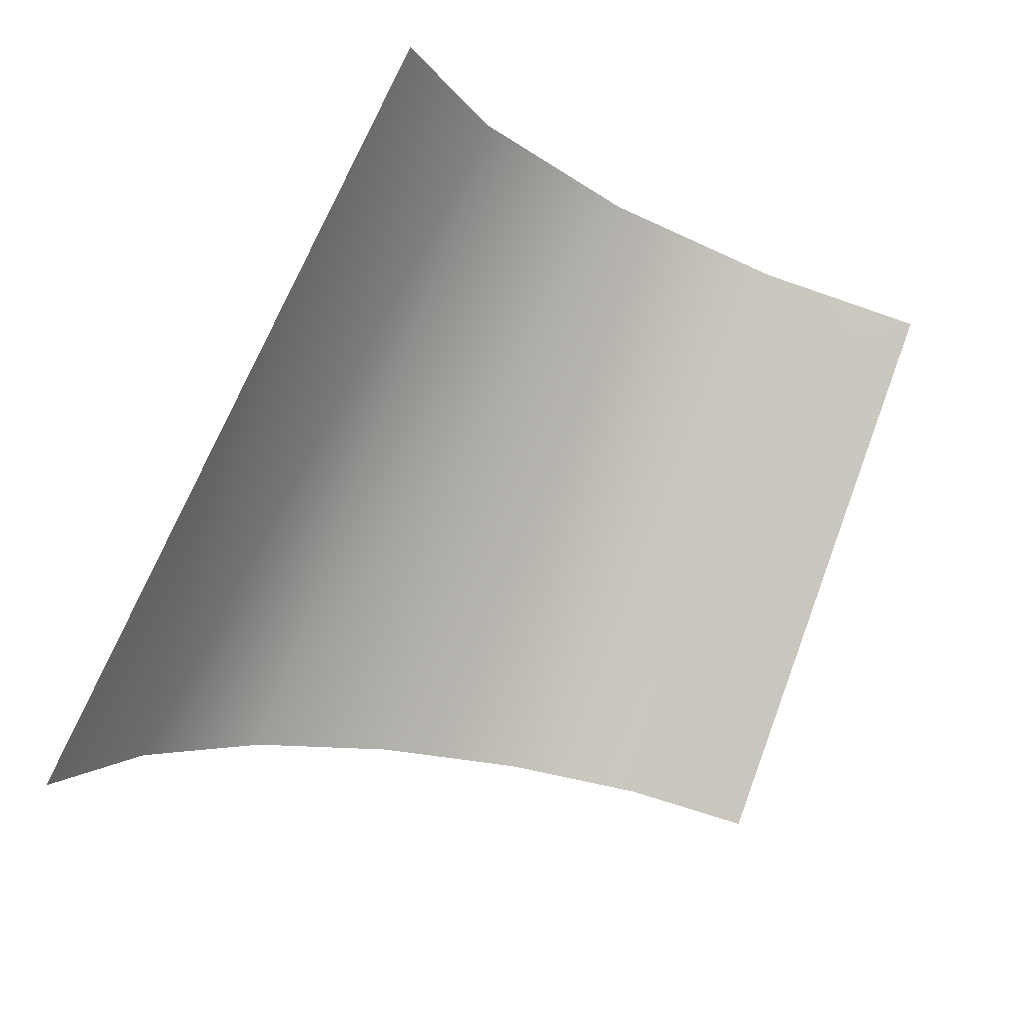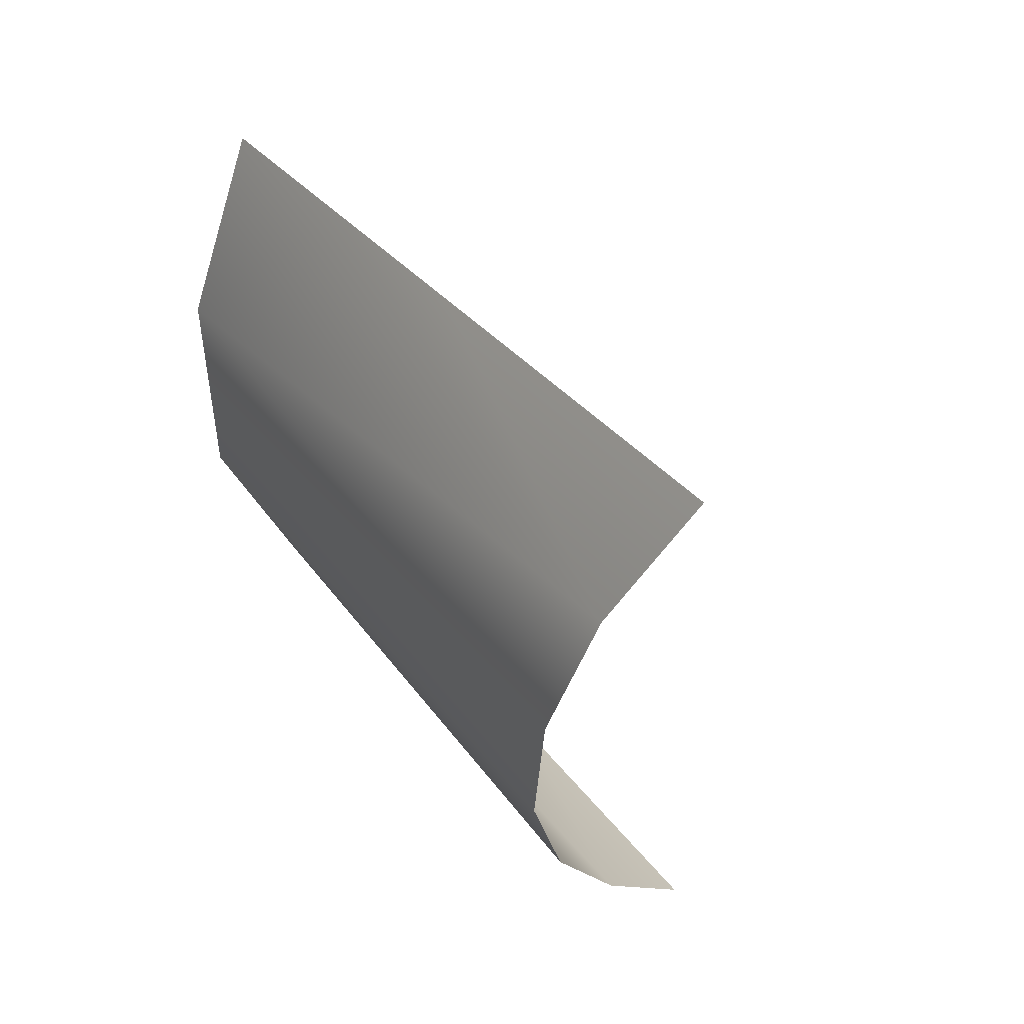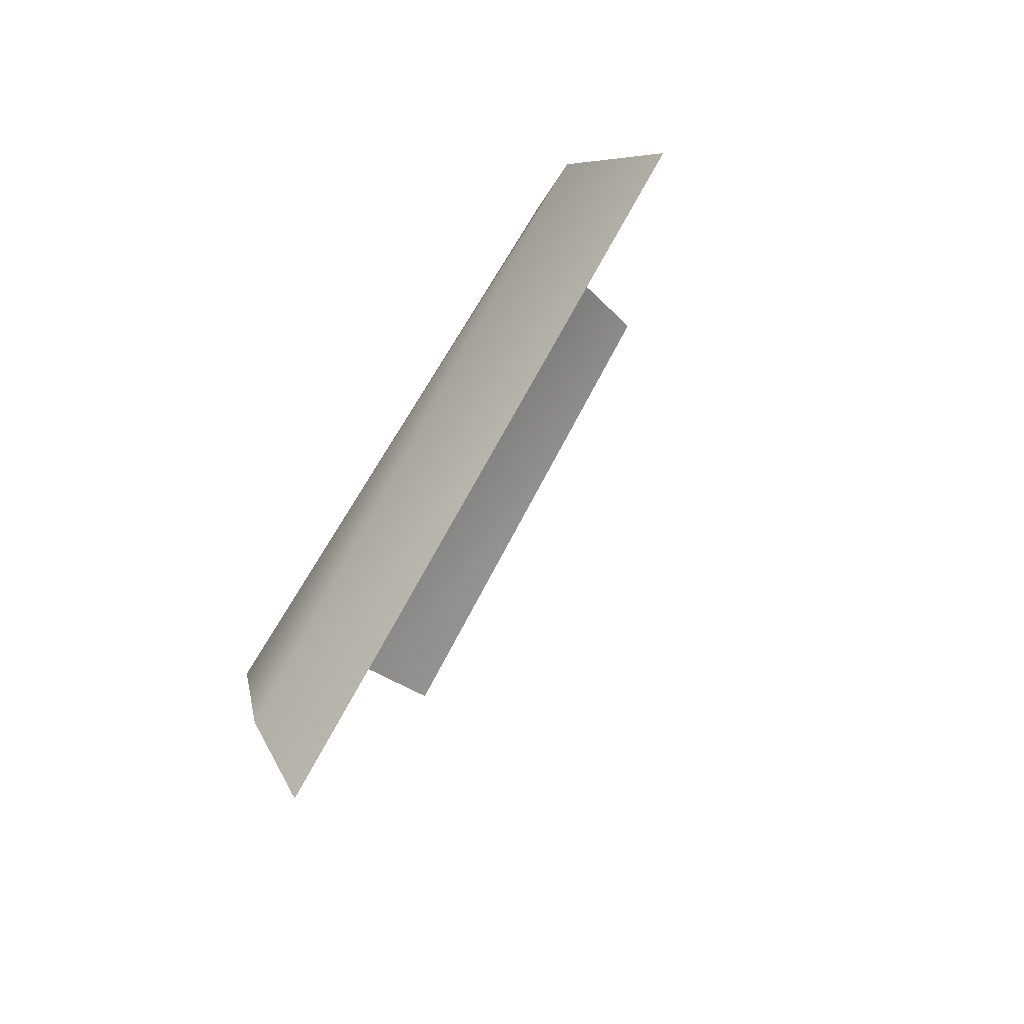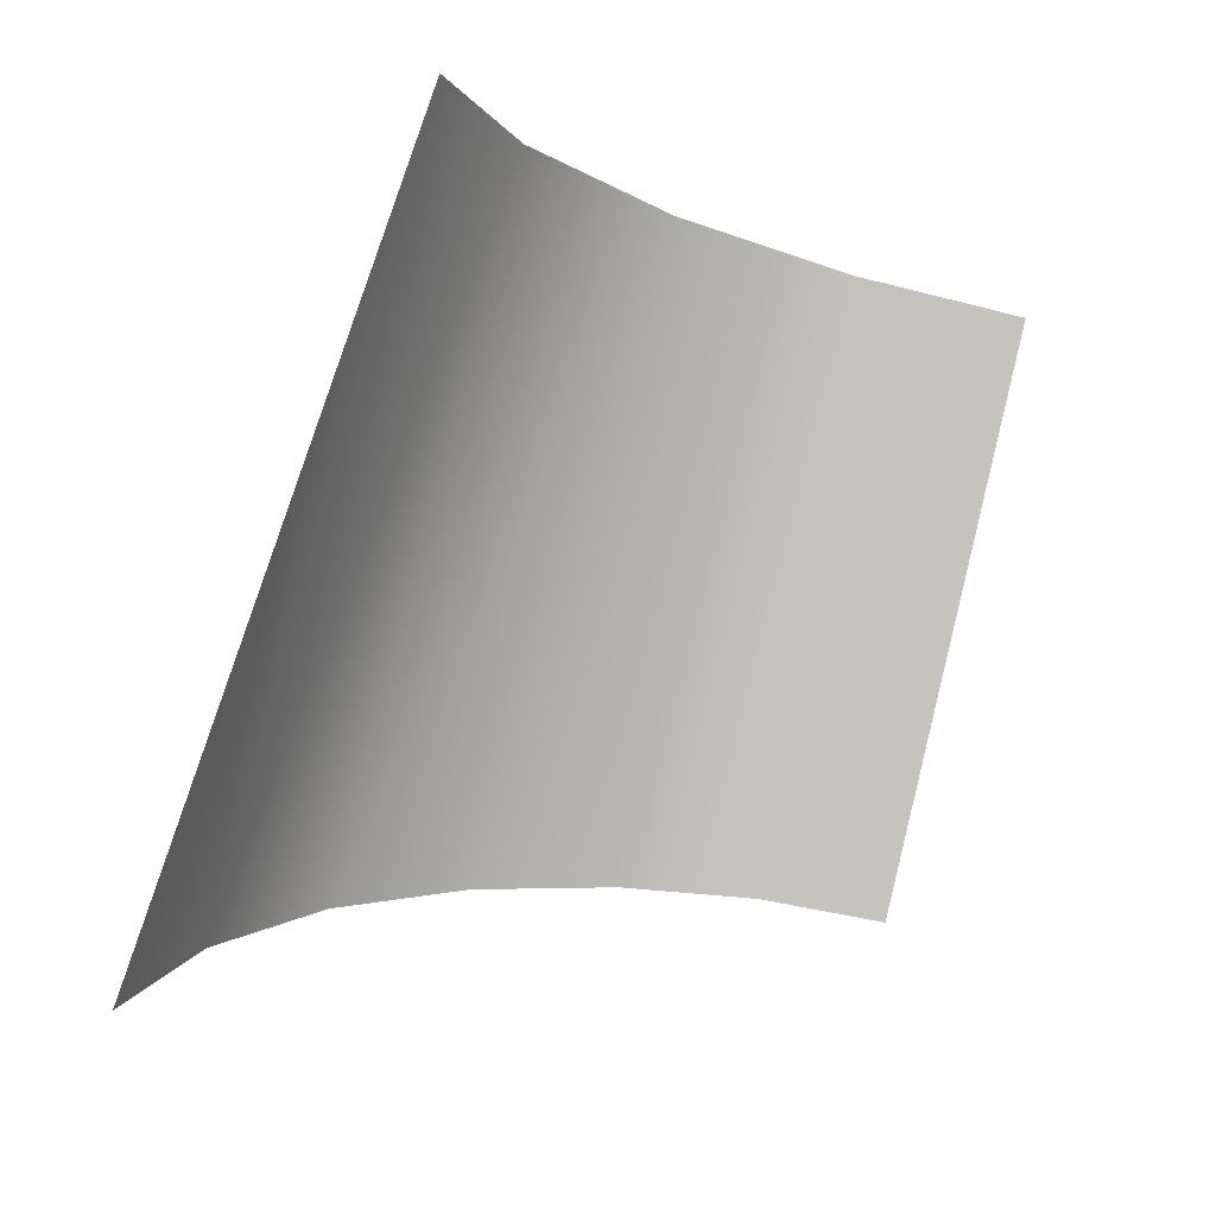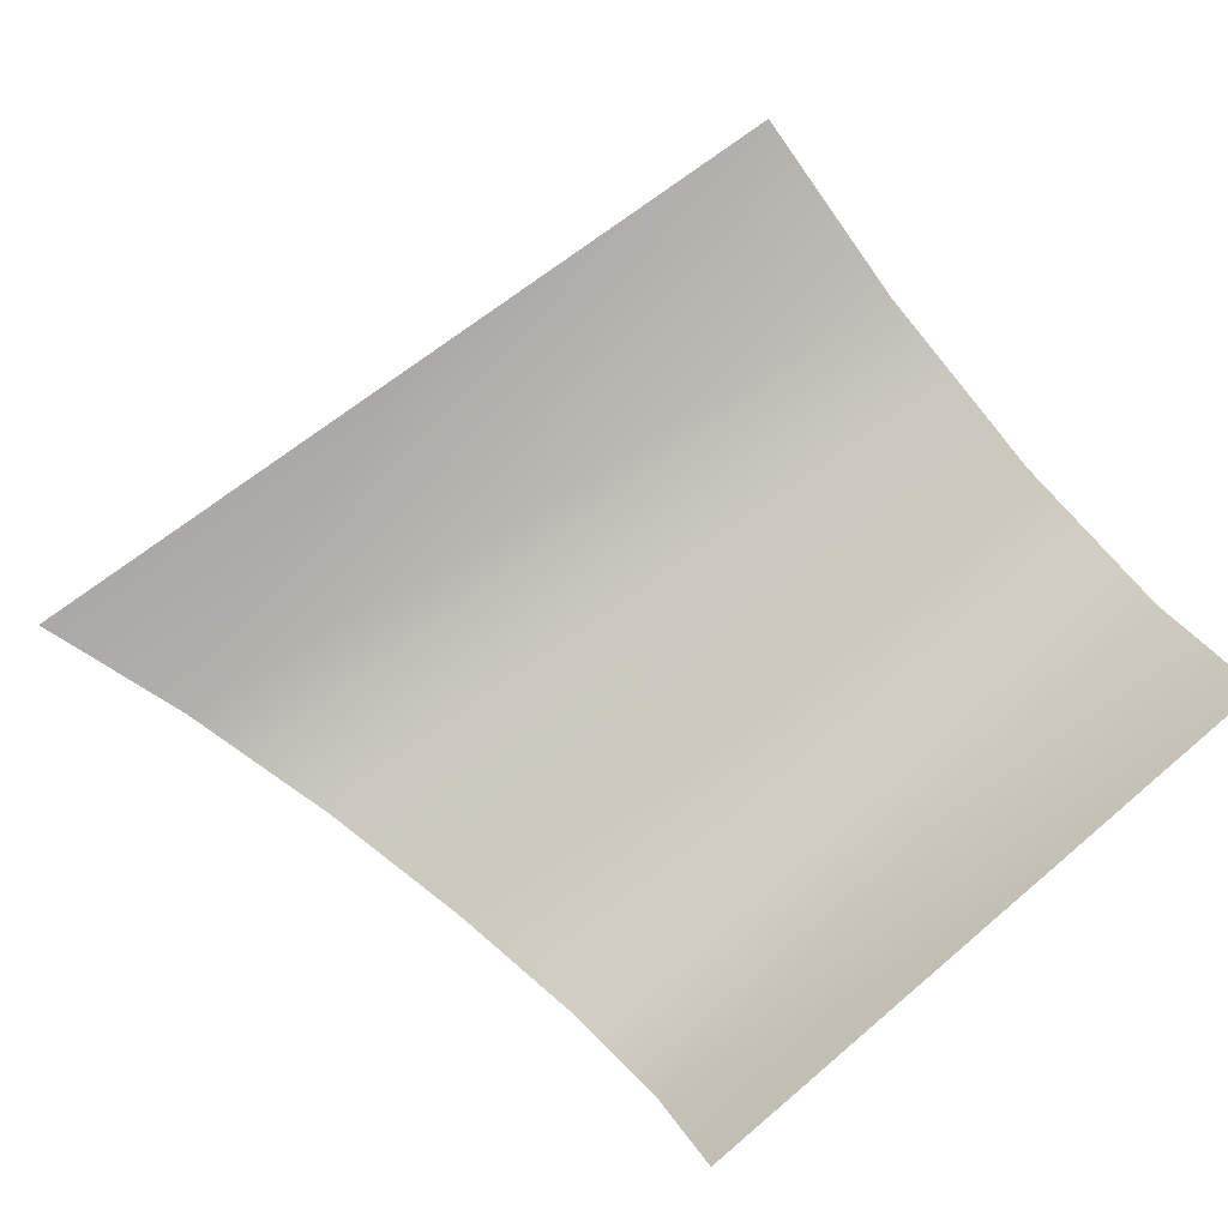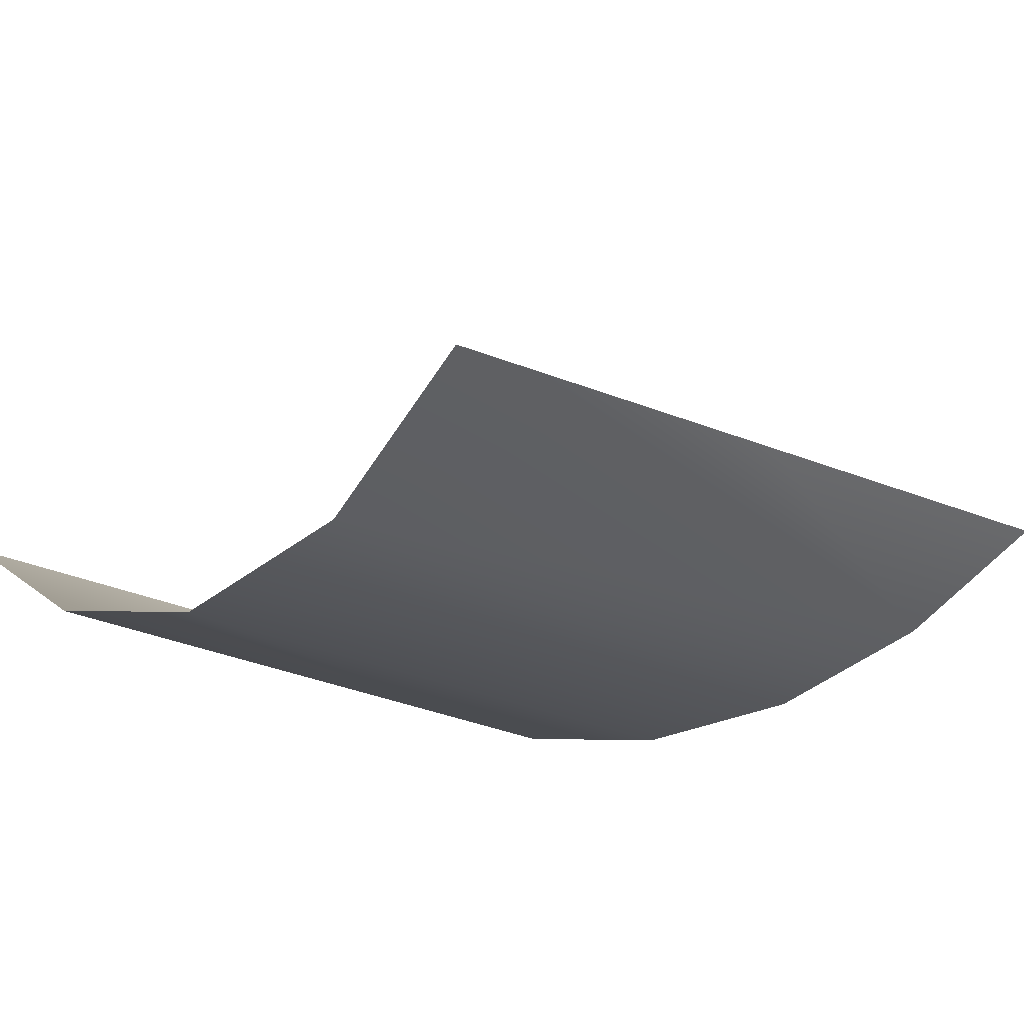
<metadata>
{"format":"obj","ext":"obj","renderer":"f3d","projection":"perspective","resolution":1024,"background":"white","views":[{"elev":46.0,"azim":25.1,"up":"+Z"},{"elev":-6.9,"azim":-46.9,"up":"+Z"},{"elev":-34.8,"azim":-49.5,"up":"+Y"},{"elev":50.6,"azim":16.8,"up":"+Z"},{"elev":16.9,"azim":75.7,"up":"+Z"},{"elev":37.4,"azim":-124.2,"up":"+Z"}]}
</metadata>
<code>
o Group29/mesh29/mesh29-geometry#mesh29-geometry
v 0.000192 0.9349 0.09305
v -0.04442 0.8457 0.0275
v 0.000192 0.8928 0.05894
v 0.000192 0.9771 0.1272
v 0.000192 0.8507 0.02484
v -0.06039 1.013 0.1703
v -0.09129 0.8298 0.03728
v 0.000192 1.019 0.1613
v -0.1201 0.9923 0.2011
v -0.1356 0.8023 0.05598
v -0.1707 0.765 0.08267
v -0.1619 0.9578 0.2523
v -0.1927 0.7209 0.1146
v -0.1806 0.8568 0.2706
v -0.1741 0.9179 0.3115
v -0.187 0.7957 0.2297
v -0.1934 0.7346 0.1887
v -0.1999 0.6735 0.1478
f 1 2 3
f 3 2 1
f 4 2 1
f 1 2 4
f 3 2 5
f 5 2 3
f 6 2 4
f 4 2 6
f 6 7 2
f 2 7 6
f 8 6 4
f 4 6 8
f 6 9 7
f 7 9 6
f 9 10 7
f 7 10 9
f 10 9 11
f 11 9 10
f 11 9 12
f 12 9 11
f 11 12 13
f 13 12 11
f 13 12 14
f 14 12 13
f 12 15 14
f 14 15 12
f 13 14 16
f 16 14 13
f 13 16 17
f 17 16 13
f 13 17 18
f 18 17 13

</code>
